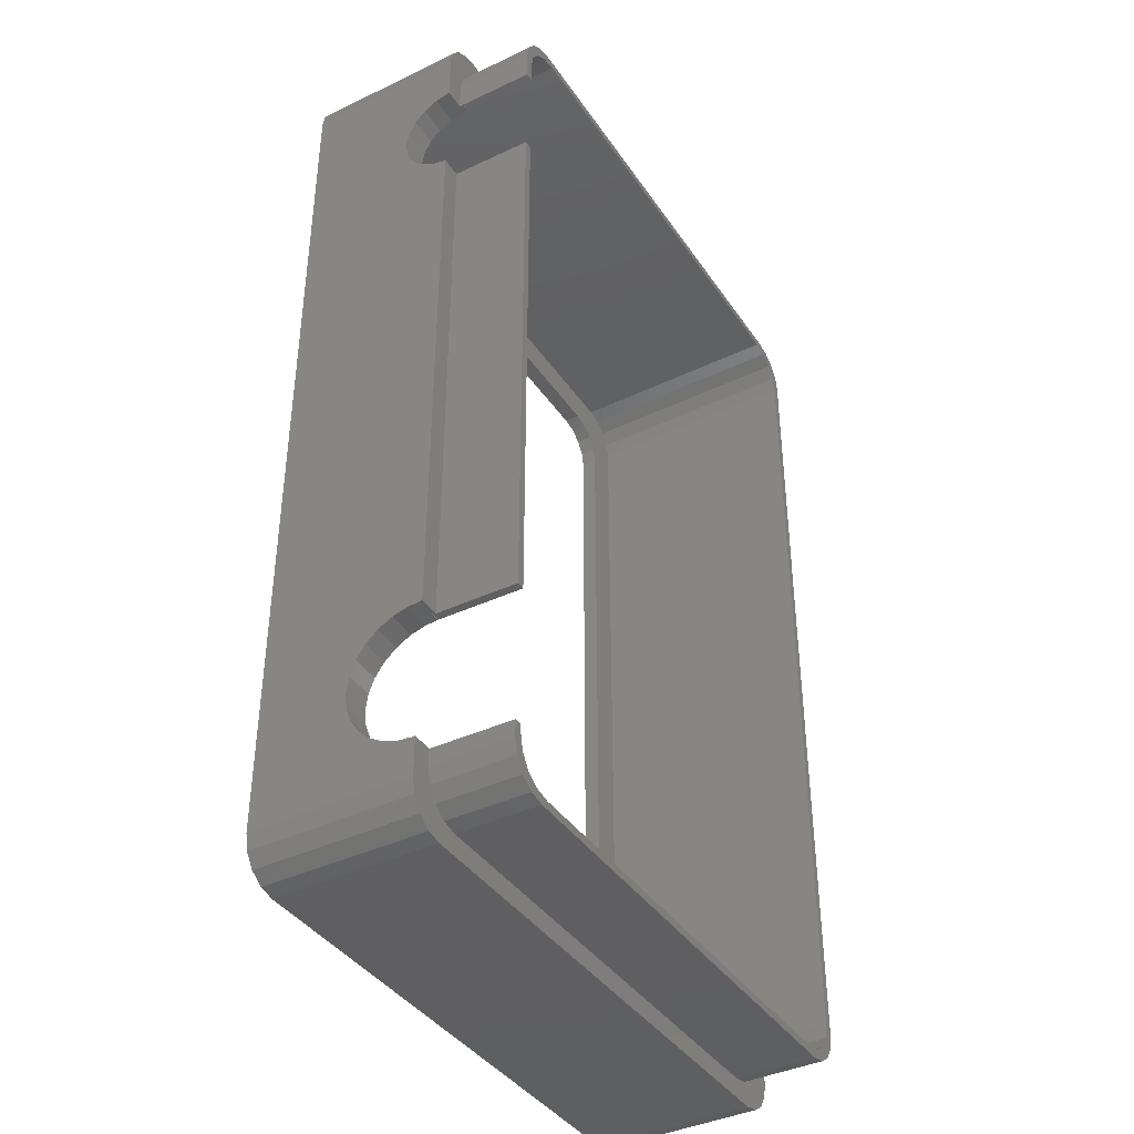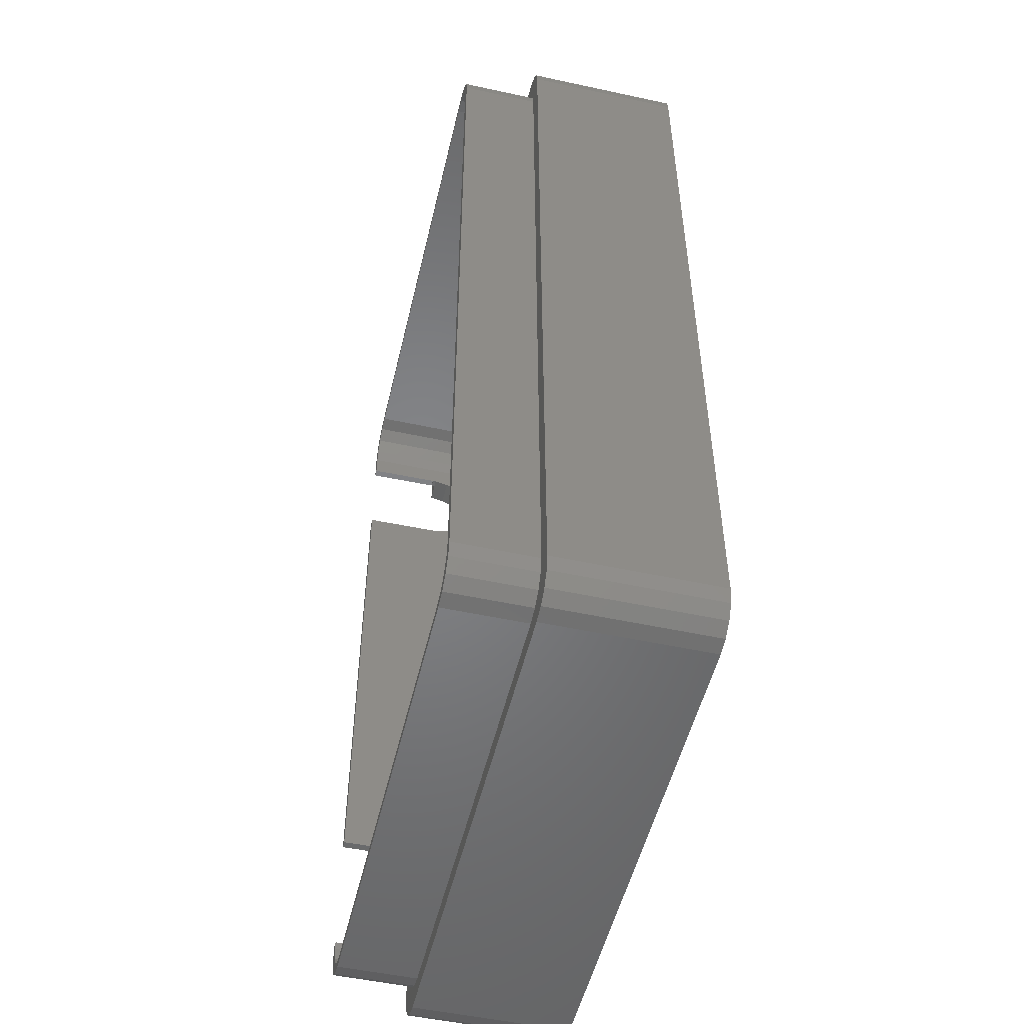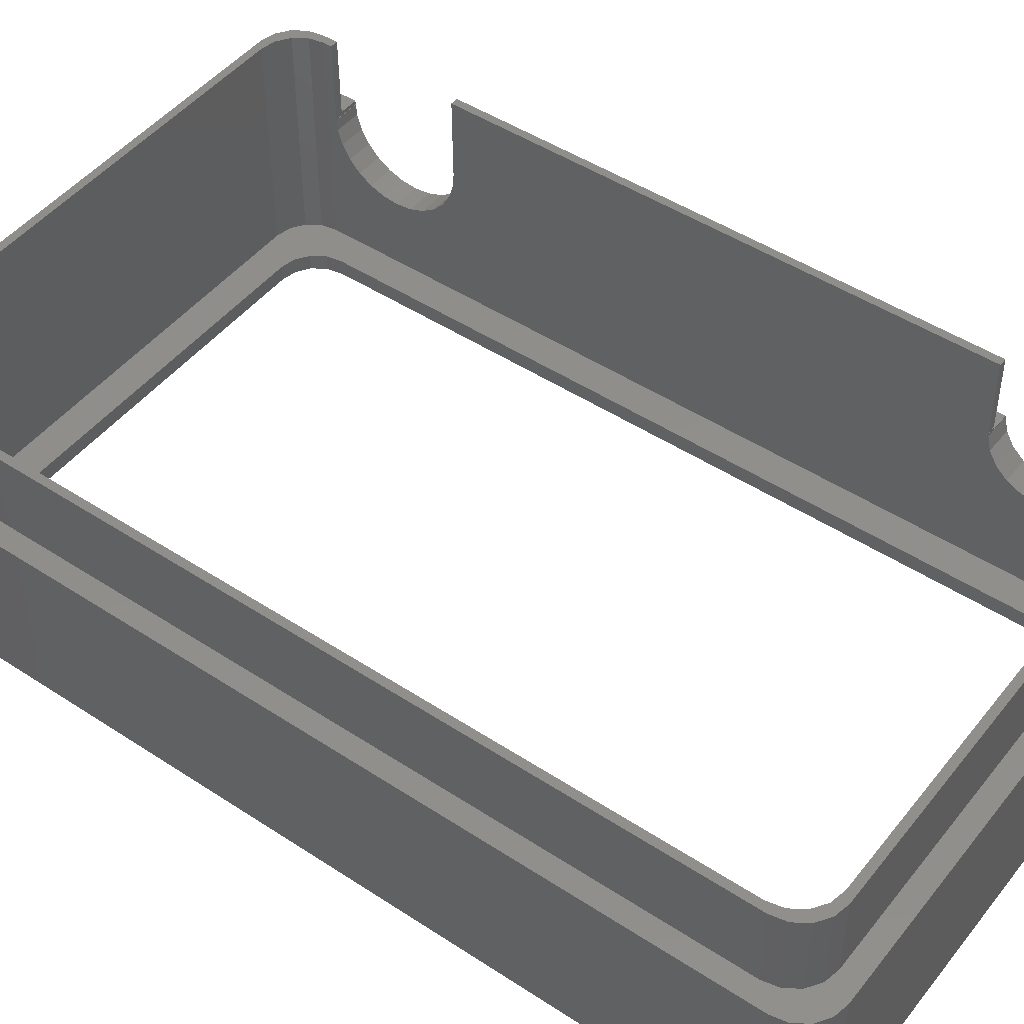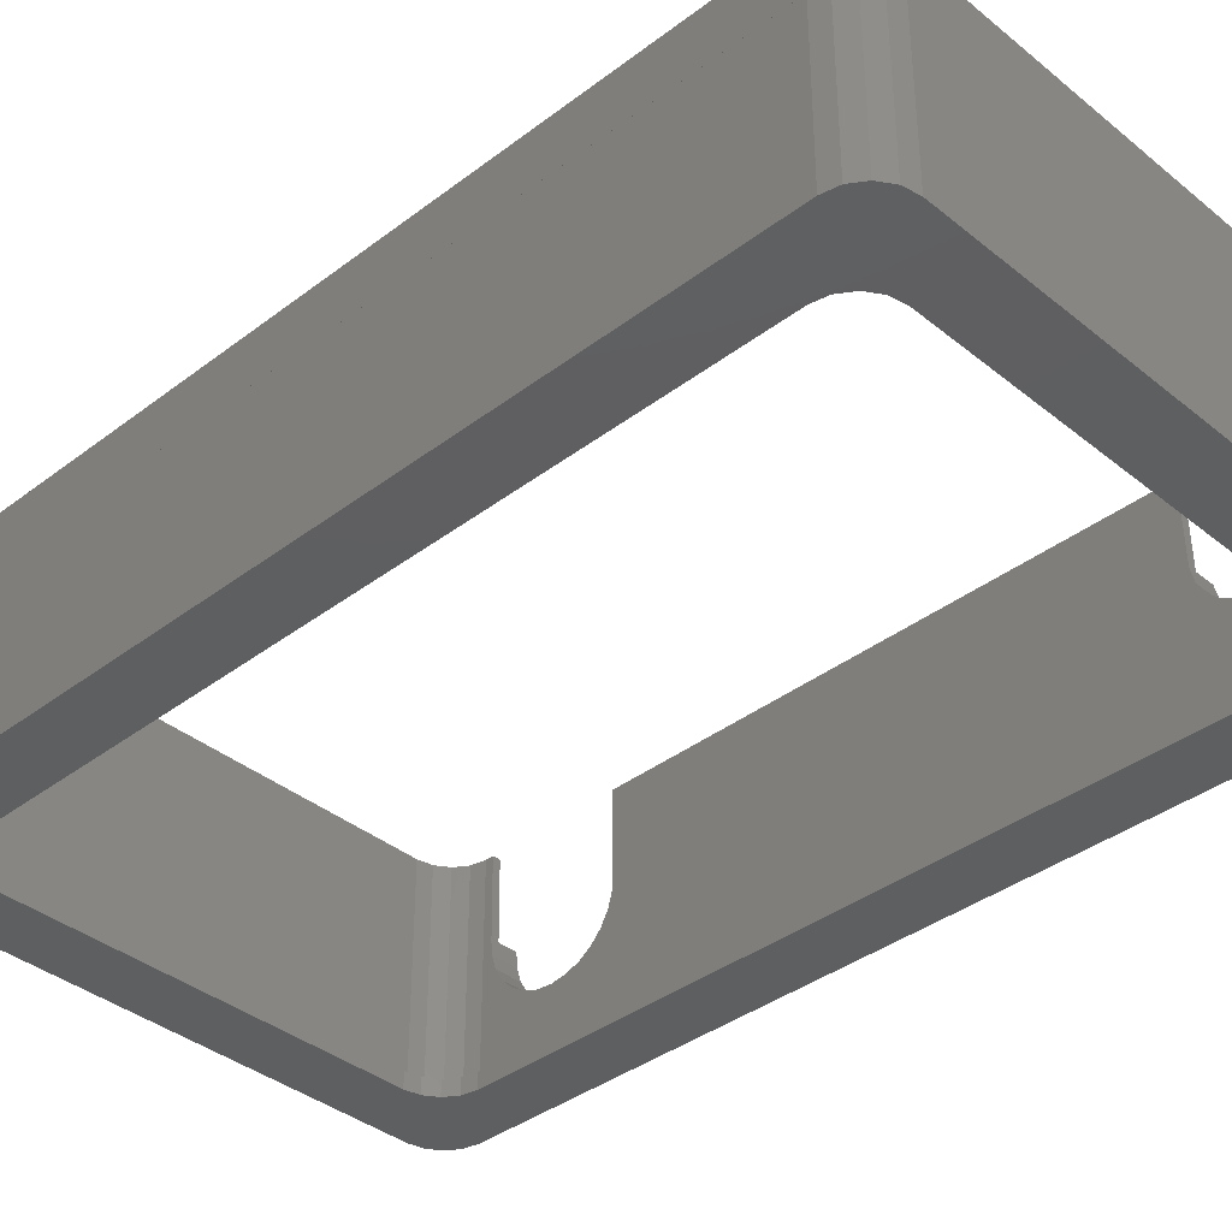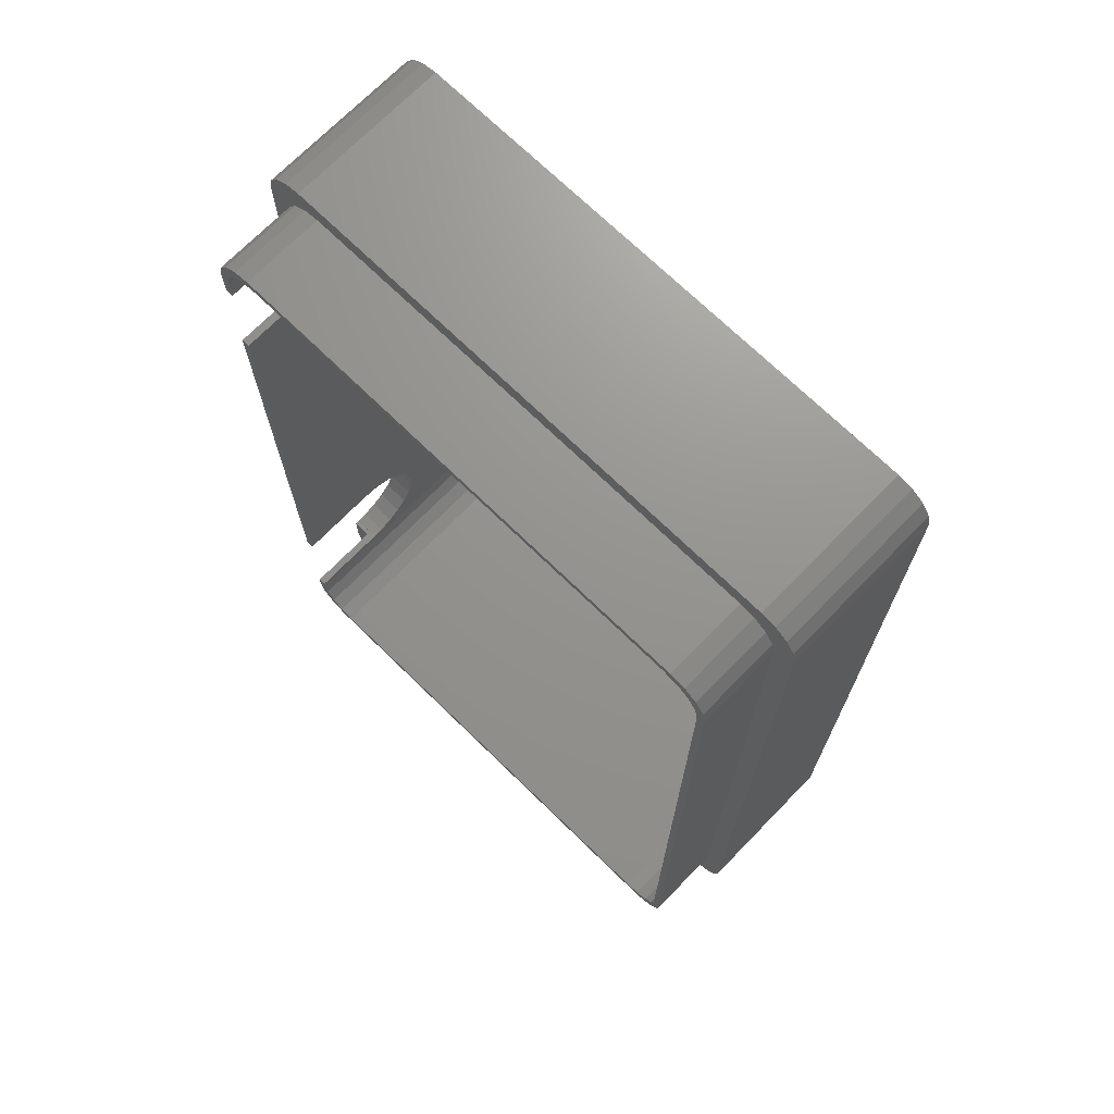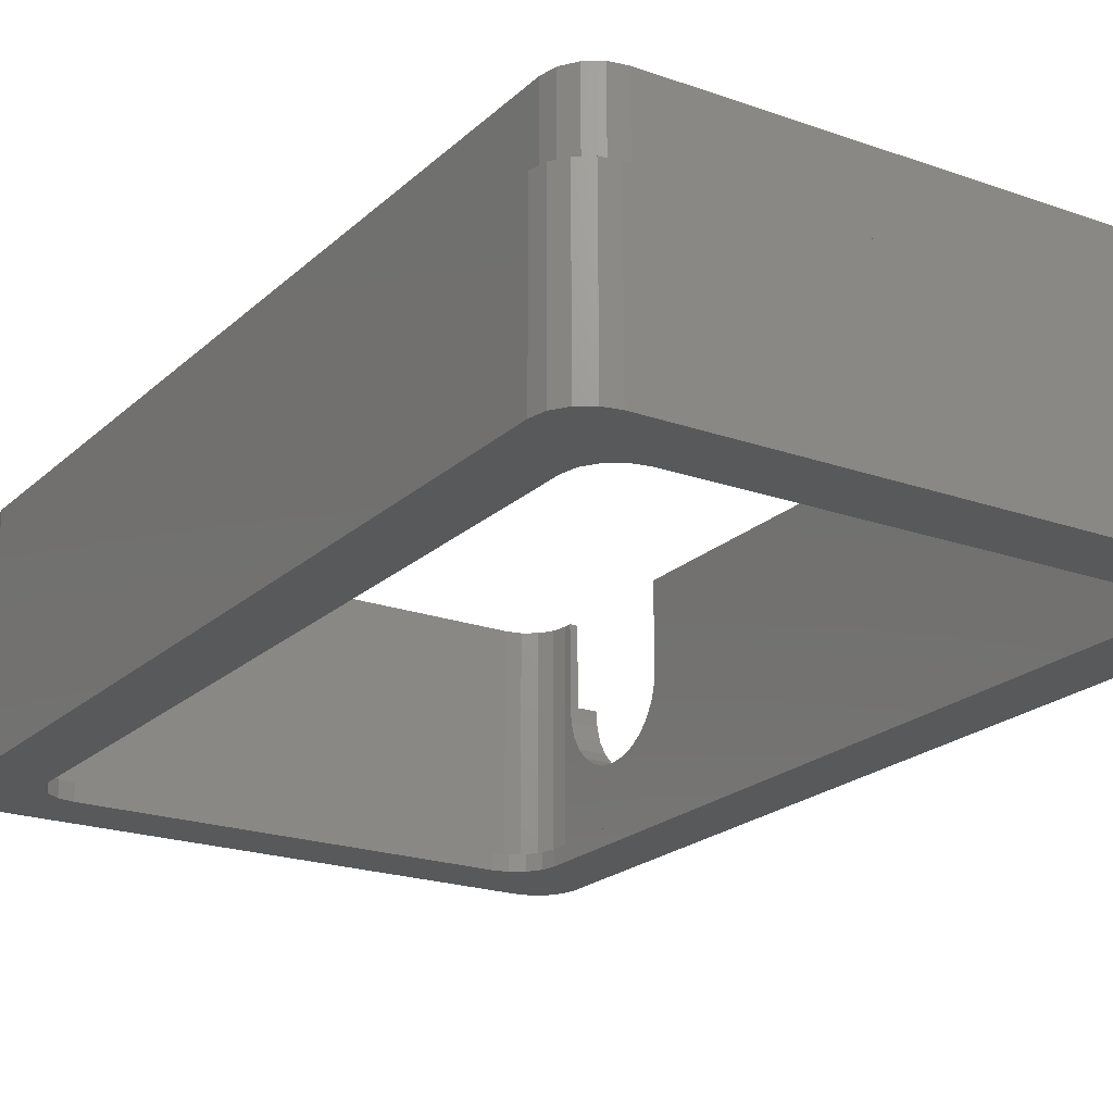
<metadata>
{"format":"stl","ext":"stl","renderer":"f3d","projection":"perspective","resolution":1024,"background":"white","views":[{"elev":-39.7,"azim":-59.3,"up":"+Y"},{"elev":-51.7,"azim":76.8,"up":"+Y"},{"elev":47.5,"azim":126.5,"up":"+Z"},{"elev":-37.7,"azim":134.1,"up":"+Z"},{"elev":71.1,"azim":44.3,"up":"+Y"},{"elev":-21.0,"azim":147.5,"up":"+Z"}]}
</metadata>
<code>
# stl→obj: 239 verts, 480 faces
v -37.5 -55 0
v -37.12 -56.91 0
v -37.5 -55 20
v -37.12 -56.91 20
v -37.5 55 0
v -37.12 56.91 0
v -36.04 58.54 0
v -34.41 59.62 0
v -32.5 60 0
v -25 52.5 0
v 32.5 60 0
v 28.54 51.04 0
v 34.41 59.62 0
v 29.62 49.41 0
v 36.04 58.54 0
v 30 47.5 0
v 37.12 56.91 0
v 30 -47.5 0
v 37.5 55 0
v 37.5 -55 0
v 37.12 -56.91 0
v 36.04 -58.54 0
v 34.41 -59.62 0
v 32.5 -60 0
v -32.5 -60 0
v -34.41 -59.62 0
v -36.04 -58.54 0
v -30 47.5 0
v 25 -52.5 0
v -25 -52.5 0
v -30 -47.5 0
v -29.62 -49.41 0
v -28.54 -51.04 0
v -26.91 -52.12 0
v 26.91 -52.12 0
v 28.54 -51.04 0
v 29.62 -49.41 0
v 26.91 52.12 0
v 25 52.5 0
v -26.91 52.12 0
v -28.54 51.04 0
v -29.62 49.41 0
v -37.5 -39.78 11.33
v -37.5 -41.74 11.08
v -37.5 -50.33 19.49
v -37.5 -50.33 20
v -37.5 -50.18 18.02
v -37.5 -49.6 16.13
v -37.5 -48.59 14.44
v -37.5 -47.22 13.01
v -37.5 -45.56 11.95
v -37.5 -43.7 11.29
v -37.5 -37.93 12.02
v -37.5 -36.3 13.12
v -37.5 -34.96 14.57
v -37.5 -33.99 16.29
v -37.5 40.32 14.19
v -37.5 38.57 15.01
v -37.5 -33.44 18.19
v -37.5 -33.37 19.66
v -37.5 -33.33 19.66
v -37.5 -33.33 20
v -37.5 35.7 19.87
v -37.5 35.71 20
v -37.5 36.15 17.98
v -37.5 37.13 16.32
v -37.5 42.24 13.92
v -37.5 44.15 14.23
v -37.5 45.89 15.09
v -37.5 47.3 16.42
v -37.5 48.25 18.1
v -37.5 48.66 20
v -37.5 55 20
v -37.5 -50.28 19.49
v -34.41 -59.62 20
v -36.04 -58.54 20
v -32.5 -60 20
v -33.54 -56.04 20
v -34.62 -54.41 20
v -35 -52.5 20
v 33.54 -56.04 20
v 31.91 -57.12 20
v 37.12 -56.91 20
v 30 -57.5 20
v 34.41 -59.62 20
v 36.04 -58.54 20
v 34.62 54.41 20
v 35 52.5 20
v 37.12 56.91 20
v 33.54 56.04 20
v 36.04 58.54 20
v 31.91 57.12 20
v 34.41 59.62 20
v -30 57.5 20
v 30 57.5 20
v 32.5 60 20
v -33.54 56.04 20
v -31.91 57.12 20
v -32.5 60 20
v -35 52.5 20
v -34.62 54.41 20
v -34.41 59.62 20
v 35 -52.5 20
v 37.5 55 20
v -37.12 56.91 20
v -36.04 58.54 20
v -35 48.64 20
v 37.5 -55 20
v 34.62 -54.41 20
v 32.5 -60 20
v -30 -57.5 20
v -31.91 -57.12 20
v -35 -50.36 20
v -30 47.5 2
v -30 -47.5 2
v -29.62 49.41 2
v -28.54 51.04 2
v -26.91 52.12 2
v -25 52.5 2
v 25 52.5 2
v 26.91 52.12 2
v 28.54 51.04 2
v 29.62 49.41 2
v 30 47.5 2
v 30 -47.5 2
v 29.62 -49.41 2
v 28.54 -51.04 2
v 26.91 -52.12 2
v 25 -52.5 2
v -25 -52.5 2
v -26.91 -52.12 2
v -28.54 -51.04 2
v -29.62 -49.41 2
v -34 48.63 20
v -34 48.59 20.48
v -35 48.6 20.48
v -34 48.21 18.1
v -34 47.26 16.42
v -34 45.86 15.09
v -34 44.12 14.23
v -34 42.2 13.92
v -34 40.29 14.19
v -34 38.53 15.01
v -34 37.1 16.32
v -34 36.11 17.98
v -34 35.66 19.87
v -35 35.68 20
v -35 35.7 20.35
v -34 35.69 20.35
v -35 -33.35 20
v -34 -33.36 19.66
v -34 -33.46 30
v -35 -33.45 30
v -34 -33.4 19.66
v -34 -33.47 18.19
v -34 -34.02 16.29
v -34 -34.99 14.57
v -34 -36.33 13.12
v -34 -37.97 12.02
v -34 -39.82 11.33
v -34 -41.77 11.08
v -34 -43.74 11.29
v -34 -45.6 11.95
v -34 -47.26 13.01
v -34 -48.63 14.44
v -34 -49.63 16.13
v -34 -50.22 18.02
v -34 -50.32 19.49
v -34 -50.36 19.49
v -35 -50.46 30
v -34 -50.47 30
v -35 -52.5 30
v -34.62 -54.41 30
v -33.54 -56.04 30
v -31.91 -57.12 30
v -30 -57.5 30
v 30 -57.5 30
v 31.91 -57.12 30
v 33.54 -56.04 30
v 34.62 -54.41 30
v 35 -52.5 30
v 35 52.5 30
v 34.62 54.41 30
v 33.54 56.04 30
v 31.91 57.12 30
v 30 57.5 30
v -30 57.5 30
v -31.91 57.12 30
v -33.54 56.04 30
v -34.62 54.41 30
v -35 52.5 30
v -35 48.55 30
v -35 48.65 20.48
v -33.62 -53.41 2
v -32.54 -55.04 2
v -30.91 -56.12 2
v 29 -56.5 2
v -29 -56.5 2
v 30.91 -56.12 2
v 32.54 -55.04 2
v 33.62 -53.41 2
v -32.54 55.04 2
v -30.91 56.12 2
v -33.62 53.41 2
v -34 51.5 2
v -34 -51.5 2
v -29 56.5 2
v 32.54 55.04 2
v 29 56.5 2
v 30.91 56.12 2
v 34 51.5 2
v 33.62 53.41 2
v 34 -51.5 2
v -34 48.64 20.48
v -34 51.5 30
v -34 48.54 30
v -34 35.64 20.35
v -34 35.54 30
v -34 -51.5 30
v -35 35.65 20.35
v -35 35.55 30
v -33.62 -53.41 30
v -30.91 -56.12 30
v -32.54 -55.04 30
v 29 -56.5 30
v 32.54 -55.04 30
v 30.91 -56.12 30
v 33.62 -53.41 30
v -29 -56.5 30
v 33.62 53.41 30
v 34 51.5 30
v 32.54 55.04 30
v 30.91 56.12 30
v 29 56.5 30
v -30.91 56.12 30
v -29 56.5 30
v -32.54 55.04 30
v -33.62 53.41 30
v 34 -51.5 30
f 1 2 3
f 3 2 4
f 1 5 2
f 2 5 6
f 2 6 7
f 2 7 8
f 2 8 9
f 10 9 11
f 12 11 13
f 14 13 15
f 16 15 17
f 18 19 20
f 2 20 21
f 2 21 22
f 2 22 23
f 2 23 24
f 2 24 25
f 2 25 26
f 2 26 27
f 2 9 28
f 29 20 30
f 2 31 32
f 2 32 33
f 2 33 34
f 2 34 30
f 2 30 20
f 16 19 18
f 29 35 20
f 35 36 20
f 36 37 20
f 37 18 20
f 38 39 11
f 40 9 10
f 41 9 40
f 42 9 41
f 28 9 42
f 31 2 28
f 38 11 12
f 12 13 14
f 14 15 16
f 16 17 19
f 10 11 39
f 43 5 44
f 45 3 46
f 1 3 47
f 1 47 48
f 1 48 49
f 1 49 50
f 1 50 51
f 1 51 52
f 1 52 5
f 52 44 5
f 53 5 43
f 54 5 53
f 55 5 54
f 56 5 55
f 57 5 58
f 5 59 60
f 5 60 61
f 61 62 5
f 63 62 64
f 65 62 63
f 66 62 65
f 5 62 66
f 5 66 58
f 67 5 57
f 5 67 68
f 68 69 5
f 69 70 5
f 70 71 5
f 71 72 5
f 72 72 5
f 5 72 73
f 47 3 45
f 47 45 74
f 59 5 56
f 46 3 4
f 75 46 76
f 76 46 4
f 77 46 75
f 78 46 77
f 79 80 46
f 81 82 83
f 84 85 86
f 87 88 89
f 90 87 91
f 92 90 93
f 94 95 96
f 97 98 99
f 100 101 102
f 88 103 104
f 73 72 105
f 101 97 102
f 106 100 102
f 106 107 100
f 102 97 99
f 95 92 96
f 99 94 96
f 99 98 94
f 96 92 93
f 93 90 91
f 91 87 89
f 89 88 104
f 104 103 108
f 103 109 108
f 108 81 83
f 83 82 86
f 82 84 86
f 110 111 77
f 111 112 77
f 112 78 77
f 79 46 78
f 109 81 108
f 72 106 105
f 72 107 106
f 84 110 85
f 84 111 110
f 80 113 46
f 2 27 4
f 4 27 76
f 76 27 26
f 75 76 26
f 75 26 25
f 77 75 25
f 77 25 24
f 110 77 24
f 110 24 23
f 85 110 23
f 85 23 22
f 86 85 22
f 86 22 21
f 83 86 21
f 83 21 20
f 108 83 20
f 108 20 19
f 104 108 19
f 19 17 89
f 104 19 89
f 17 15 91
f 89 17 91
f 13 93 15
f 15 93 91
f 11 96 13
f 13 96 93
f 9 99 11
f 11 99 96
f 8 102 9
f 9 102 99
f 7 106 8
f 8 106 102
f 6 105 7
f 7 105 106
f 5 73 6
f 6 73 105
f 28 114 115
f 31 28 115
f 42 116 114
f 28 42 114
f 41 117 116
f 42 41 116
f 40 118 117
f 41 40 117
f 10 119 118
f 40 10 118
f 39 120 119
f 10 39 119
f 38 121 120
f 39 38 120
f 12 122 121
f 38 12 121
f 123 122 14
f 14 122 12
f 124 123 16
f 16 123 14
f 124 16 125
f 125 16 18
f 125 18 126
f 126 18 37
f 126 37 127
f 127 37 36
f 127 36 128
f 128 36 35
f 128 35 129
f 129 35 29
f 129 29 130
f 130 29 30
f 130 30 131
f 131 30 34
f 131 34 132
f 132 34 33
f 133 132 33
f 32 133 33
f 115 133 32
f 31 115 32
f 107 134 135
f 107 72 72
f 72 134 107
f 136 107 135
f 137 134 72
f 71 137 72
f 138 137 71
f 70 138 71
f 139 138 70
f 69 139 70
f 140 139 69
f 68 140 69
f 141 140 68
f 67 141 68
f 142 141 67
f 57 142 67
f 143 142 57
f 58 143 57
f 144 143 58
f 66 144 58
f 144 66 145
f 145 66 65
f 145 65 146
f 146 65 63
f 147 148 149
f 147 149 146
f 147 146 64
f 146 63 64
f 64 62 150
f 147 64 150
f 150 151 152
f 150 62 61
f 61 151 150
f 153 150 152
f 154 151 61
f 60 154 61
f 155 154 60
f 59 155 60
f 156 155 59
f 56 156 59
f 157 156 56
f 55 157 56
f 158 157 55
f 54 158 55
f 159 158 54
f 53 159 54
f 160 159 53
f 43 160 53
f 161 160 43
f 44 161 43
f 162 161 44
f 52 162 44
f 163 162 52
f 51 163 52
f 164 163 51
f 50 164 51
f 164 50 165
f 165 50 49
f 165 49 166
f 166 49 48
f 166 48 167
f 167 48 47
f 167 47 168
f 168 47 74
f 169 168 74
f 45 169 74
f 170 171 113
f 113 171 169
f 113 169 45
f 113 45 46
f 80 172 113
f 113 172 170
f 80 79 172
f 172 79 173
f 79 78 173
f 173 78 174
f 174 78 112
f 175 174 112
f 175 112 111
f 176 175 111
f 176 111 84
f 177 176 84
f 177 84 82
f 178 177 82
f 178 82 81
f 179 178 81
f 179 81 109
f 180 179 109
f 180 109 103
f 181 180 103
f 181 103 88
f 182 181 88
f 88 87 183
f 182 88 183
f 87 90 184
f 183 87 184
f 92 185 90
f 90 185 184
f 95 186 92
f 92 186 185
f 94 187 95
f 95 187 186
f 98 188 94
f 94 188 187
f 97 189 98
f 98 189 188
f 101 190 97
f 97 190 189
f 100 191 101
f 101 191 190
f 192 191 193
f 193 191 100
f 193 100 107
f 193 107 136
f 194 195 196
f 197 194 198
f 198 194 196
f 199 194 197
f 200 194 199
f 201 194 200
f 129 194 201
f 202 194 203
f 204 194 202
f 205 194 204
f 206 194 205
f 203 114 207
f 203 194 114
f 114 116 207
f 122 123 208
f 119 120 209
f 207 117 118
f 207 119 209
f 207 118 119
f 209 121 210
f 124 125 211
f 210 122 208
f 208 123 212
f 212 124 211
f 211 125 213
f 125 126 213
f 126 127 213
f 133 115 194
f 213 128 201
f 128 129 201
f 131 194 130
f 127 128 213
f 132 194 131
f 133 194 132
f 129 130 194
f 116 117 207
f 120 121 209
f 121 122 210
f 123 124 212
f 115 114 194
f 135 214 193
f 136 135 193
f 205 215 216
f 135 205 214
f 214 205 216
f 134 205 135
f 137 205 134
f 138 205 137
f 139 205 138
f 140 205 139
f 141 205 140
f 142 205 141
f 143 205 142
f 144 205 143
f 152 205 144
f 152 144 145
f 152 145 146
f 217 146 149
f 152 146 217
f 152 217 218
f 151 205 152
f 154 205 151
f 155 205 154
f 156 205 155
f 157 205 156
f 158 205 157
f 159 205 158
f 160 205 159
f 161 205 160
f 206 205 161
f 206 161 162
f 206 162 163
f 206 163 164
f 206 164 165
f 206 165 166
f 206 166 167
f 169 167 168
f 219 167 169
f 219 169 171
f 206 167 219
f 217 149 148
f 220 217 148
f 153 221 150
f 150 221 220
f 220 148 147
f 220 147 150
f 221 153 152
f 218 221 152
f 170 172 173
f 175 170 174
f 174 170 173
f 222 170 175
f 223 224 176
f 222 219 170
f 225 177 178
f 226 227 179
f 228 226 180
f 225 229 177
f 230 231 183
f 232 230 184
f 233 232 185
f 234 233 186
f 235 236 187
f 237 235 188
f 215 238 189
f 191 192 190
f 238 237 189
f 190 215 189
f 190 216 215
f 189 237 188
f 188 235 187
f 187 236 186
f 236 234 186
f 186 233 185
f 185 232 184
f 184 230 183
f 183 231 182
f 182 239 181
f 181 228 180
f 180 226 179
f 179 227 178
f 227 225 178
f 177 229 176
f 229 223 176
f 176 224 175
f 224 222 175
f 239 228 181
f 192 216 190
f 231 239 182
f 219 171 170
f 193 214 216
f 192 193 216
f 219 222 194
f 206 219 194
f 222 224 195
f 194 222 195
f 204 238 215
f 205 204 215
f 202 237 238
f 204 202 238
f 203 235 237
f 202 203 237
f 207 236 235
f 203 207 235
f 209 234 236
f 207 209 236
f 210 233 234
f 209 210 234
f 208 232 233
f 210 208 233
f 230 232 212
f 212 232 208
f 231 230 211
f 211 230 212
f 231 211 239
f 239 211 213
f 239 213 228
f 228 213 201
f 228 201 226
f 226 201 200
f 226 200 227
f 227 200 199
f 227 199 225
f 225 199 197
f 225 197 229
f 229 197 198
f 229 198 223
f 223 198 196
f 223 196 224
f 224 196 195
f 217 220 218
f 218 220 221

</code>
